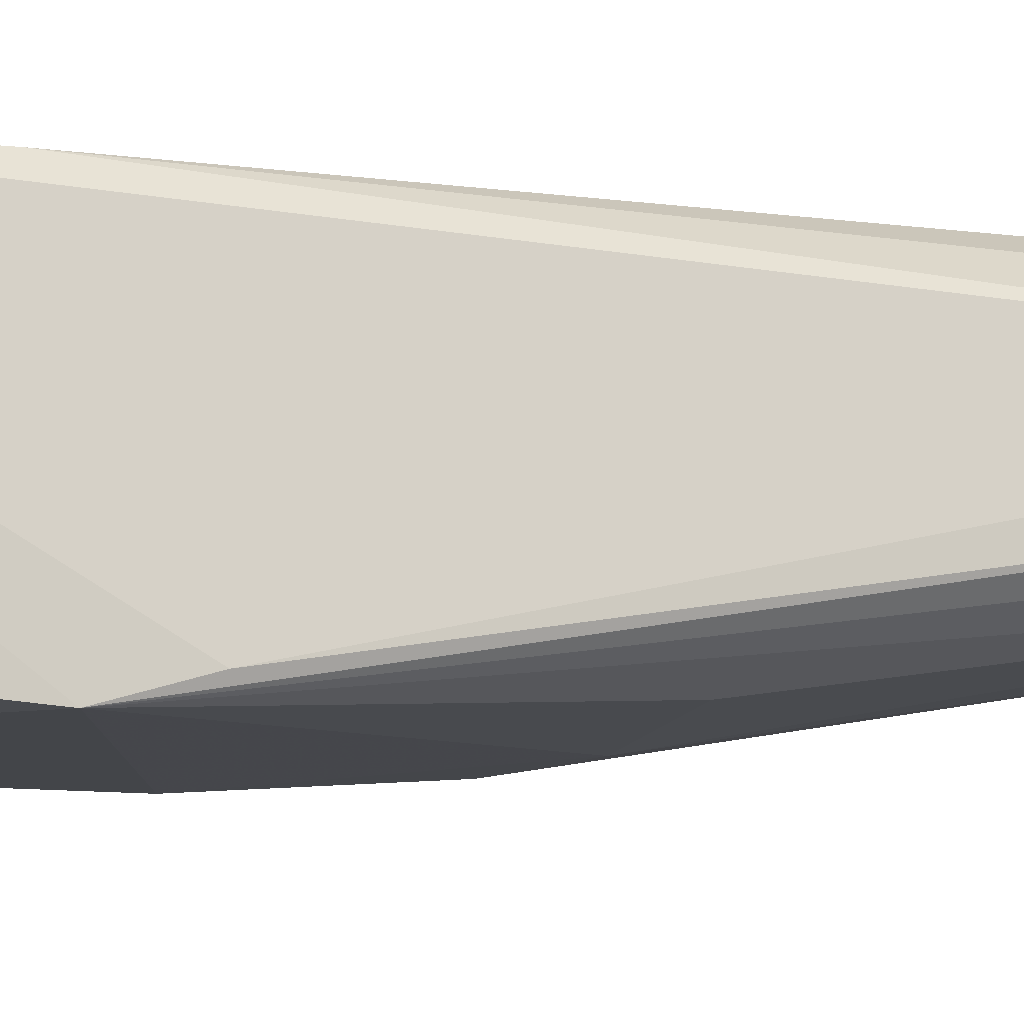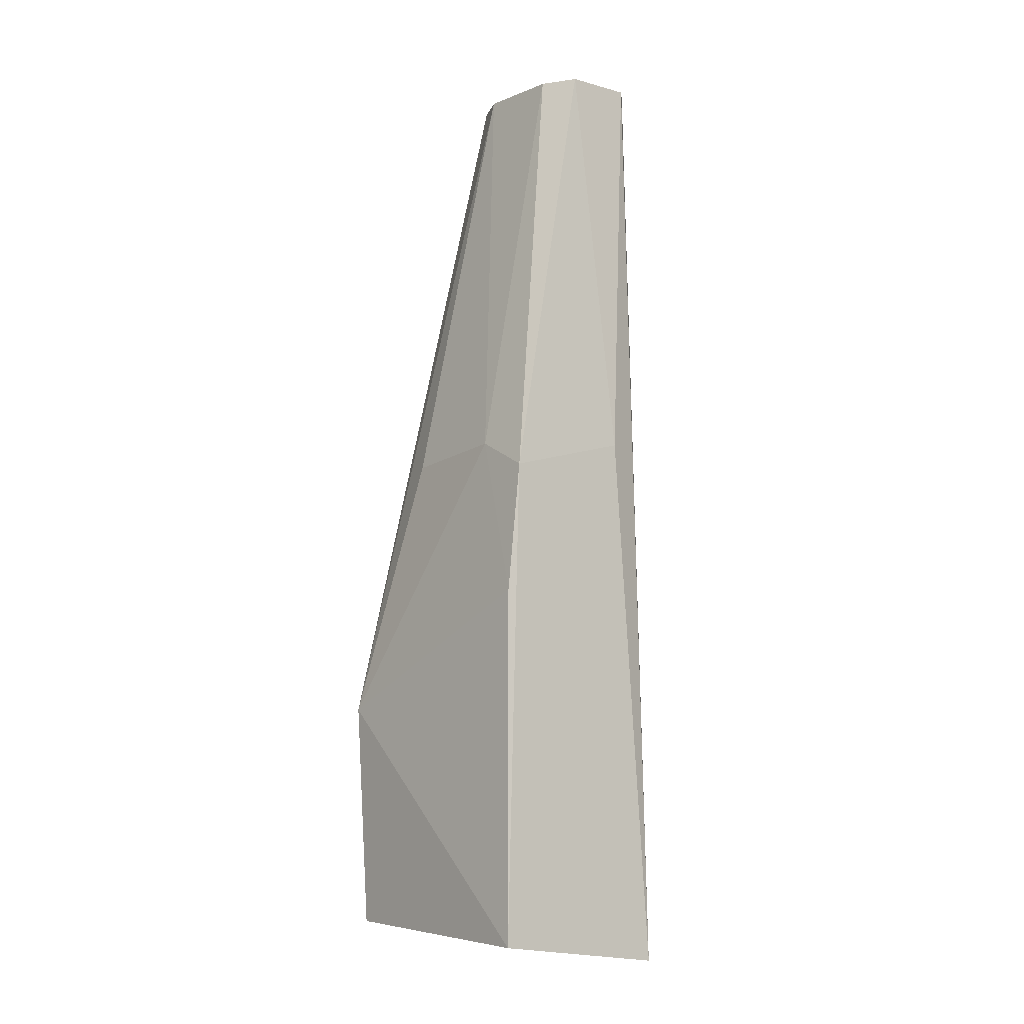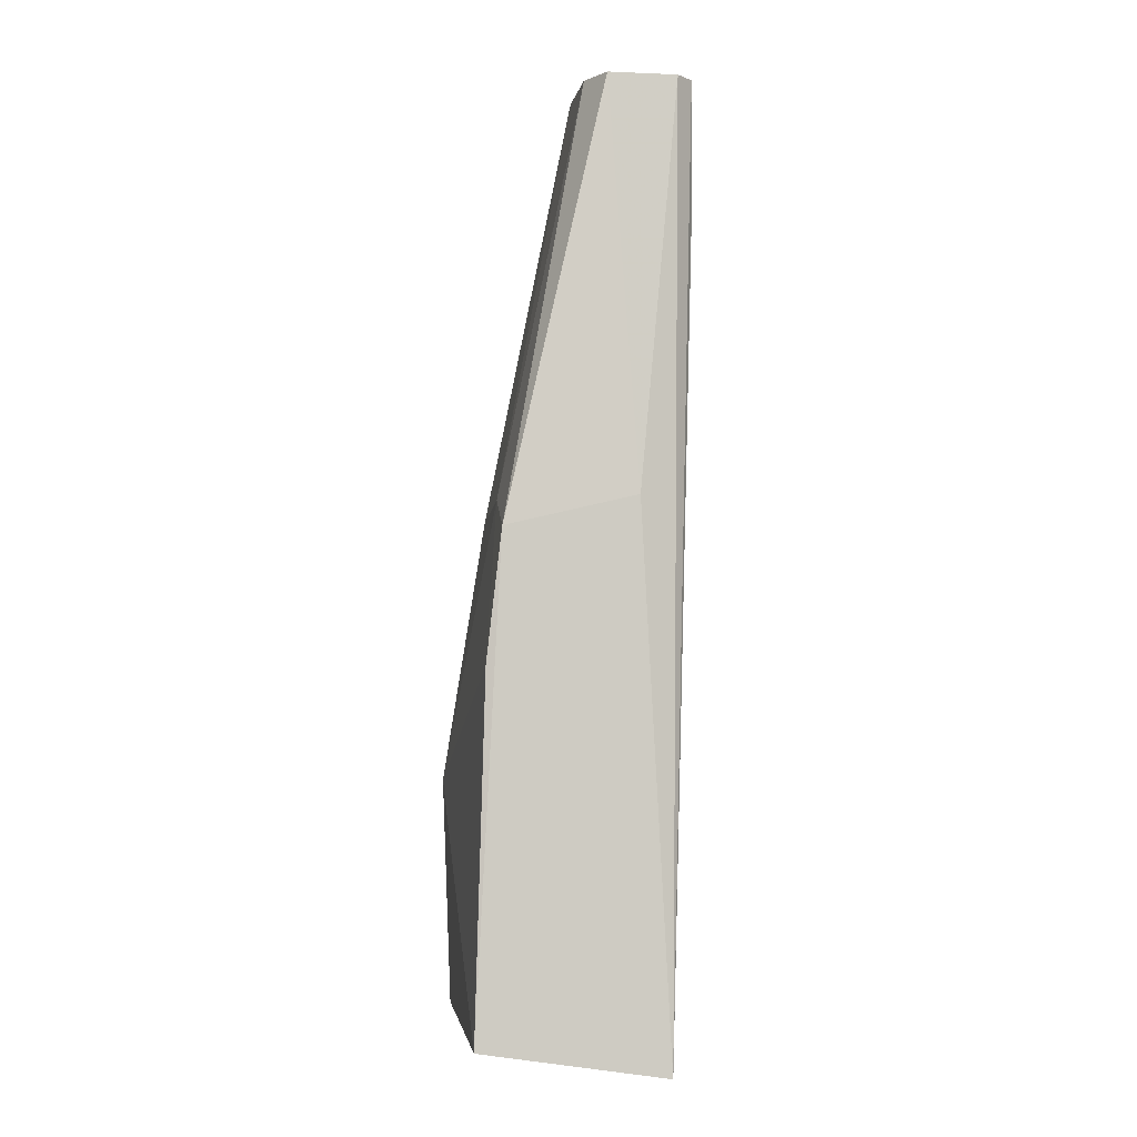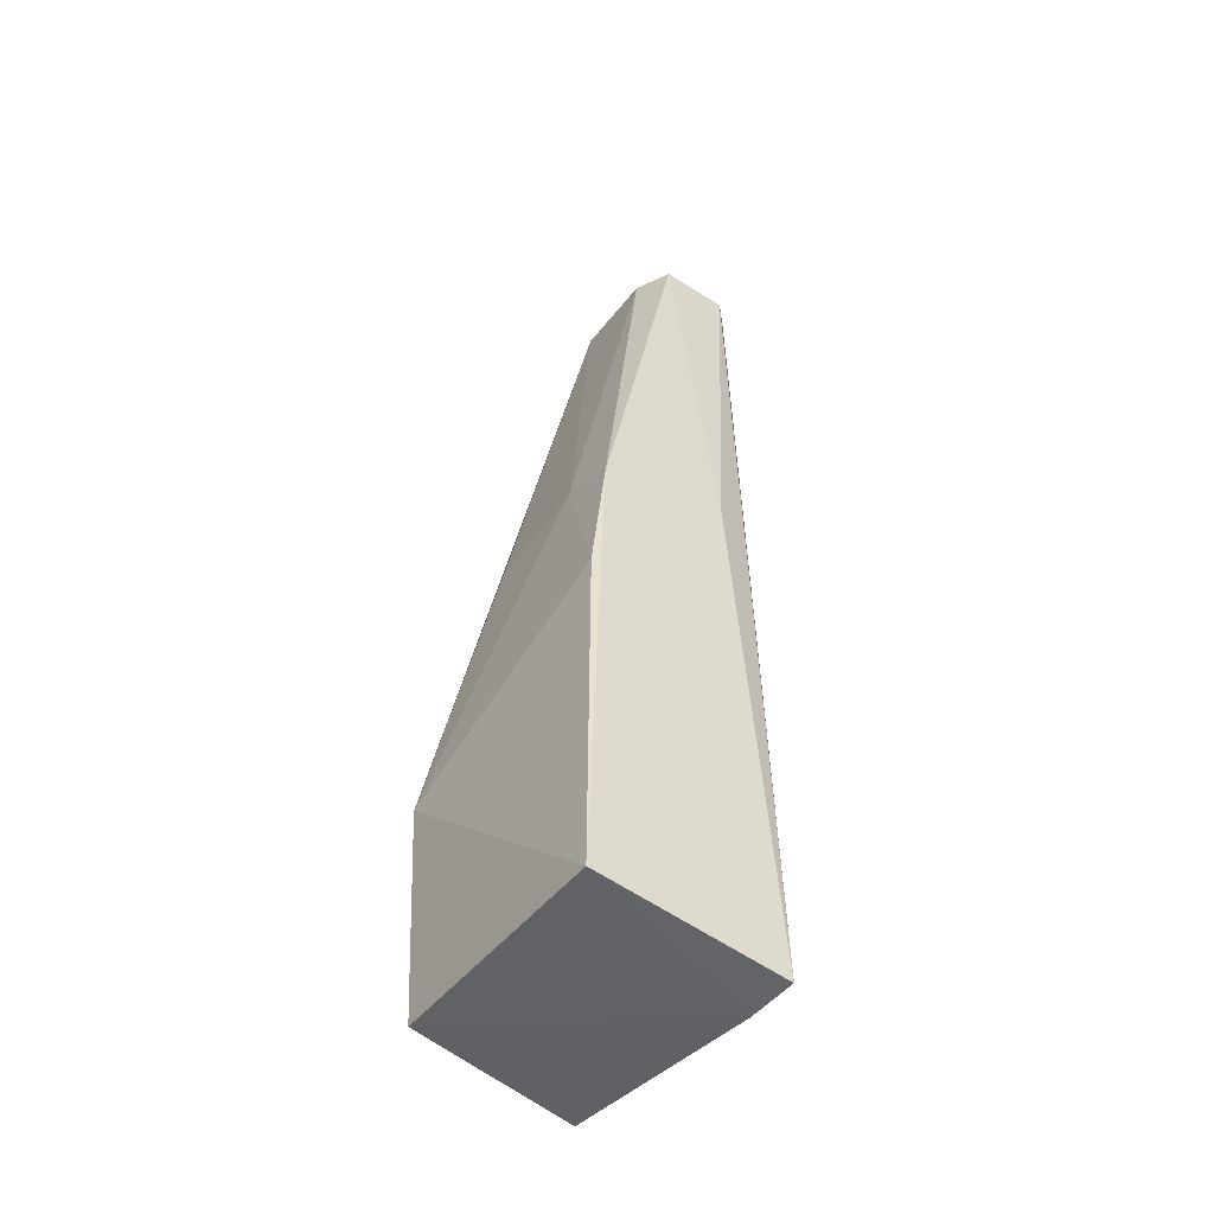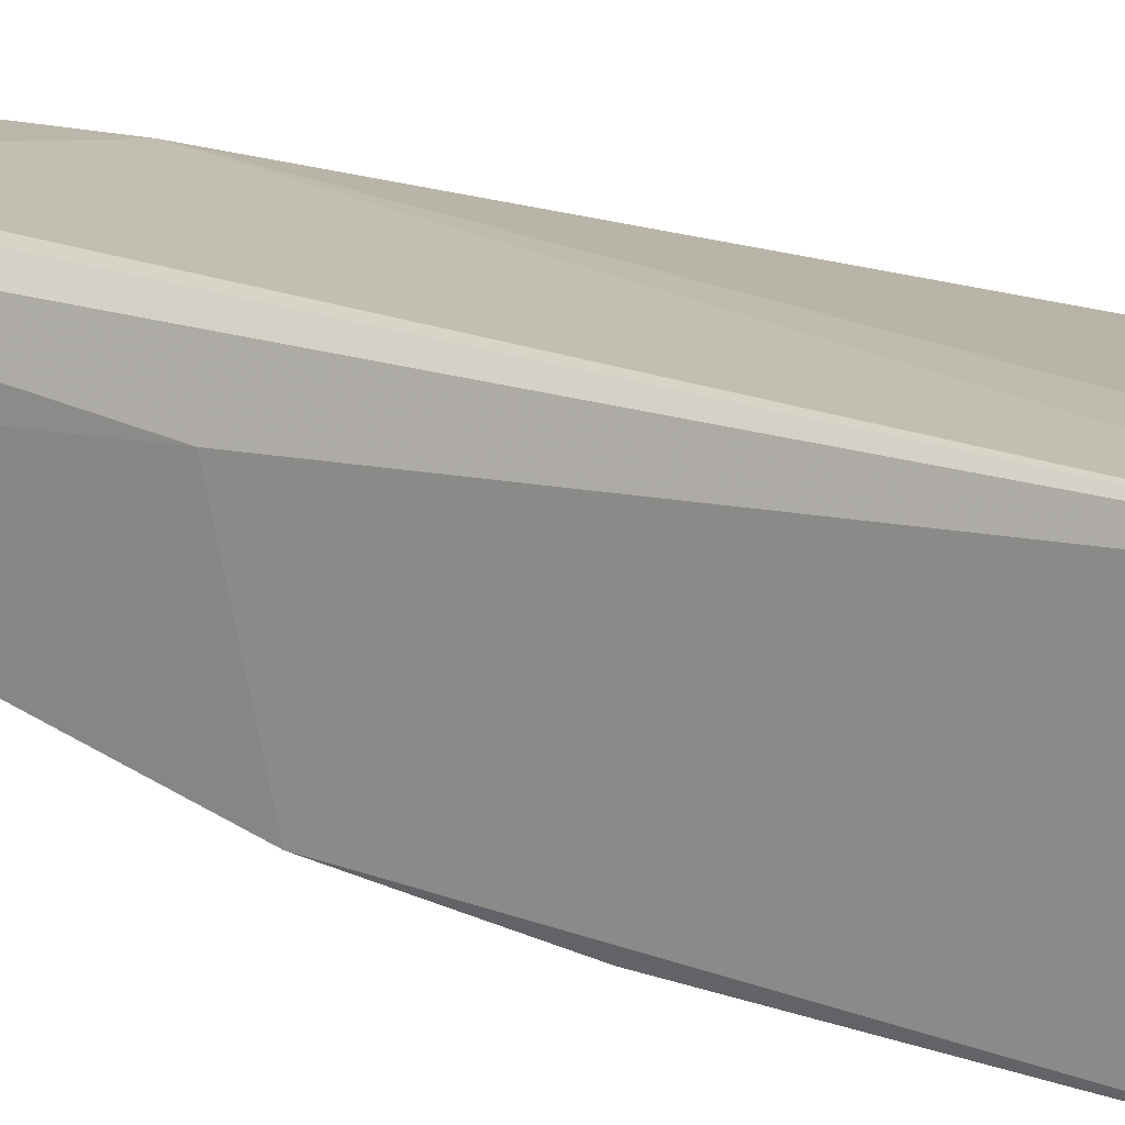
<metadata>
{"format":"obj","ext":"obj","renderer":"f3d","projection":"perspective","resolution":1024,"background":"white","views":[{"elev":-12.8,"azim":64.4,"up":"+Z"},{"elev":-6.1,"azim":-129.5,"up":"+Y"},{"elev":-2.2,"azim":-98.7,"up":"+Y"},{"elev":-47.2,"azim":-125.6,"up":"+Y"},{"elev":14.0,"azim":-55.7,"up":"+Z"}]}
</metadata>
<code>
v -0.01398 -0.1328 -0.01358
v 0.01299 -0.1324 -0.01348
v -0.009067 -0.1358 0.006788
v -0.009067 -0.03038 0.001034
v 0.01202 -0.109 0.006788
v 0.00627 -0.03038 0.01062
v 0.01394 -0.1071 -0.01431
v -0.01482 -0.1358 0.006788
v -0.01236 -0.07914 -0.01058
v 0.004352 -0.03038 -0.000884
v -0.007149 -0.03038 0.01062
v 0.01373 -0.1351 0.004769
v 0.0101 -0.03038 0.006788
v 0.00627 -0.05915 0.01062
v -0.01271 -0.07576 0.003883
v 0.0101 -0.03038 0.002952
v 0.006484 -0.07773 -0.0103
v -0.01248 -0.09355 -0.01228
v -0.009067 -0.03038 0.008706
v -0.005232 -0.03038 -0.000884
v -0.00589 -0.07611 -0.01041
v 0.01394 -0.1013 -0.01239
v -0.007149 -0.04381 0.01062
v 0.008187 -0.03038 0.001034
f 10 16 24
f 1 2 3
f 2 1 7
f 1 3 8
f 1 8 9
f 4 6 10
f 6 4 11
f 3 2 12
f 5 3 12
f 2 7 12
f 6 5 13
f 10 6 13
f 5 12 13
f 3 5 14
f 5 6 14
f 8 3 14
f 6 11 14
f 4 9 15
f 9 8 15
f 10 13 16
f 10 7 17
f 7 1 18
f 1 9 18
f 11 4 19
f 8 11 19
f 4 15 19
f 15 8 19
f 9 4 20
f 4 10 20
f 17 7 21
f 10 17 21
f 7 18 21
f 18 9 21
f 9 20 21
f 20 10 21
f 12 7 22
f 13 12 22
f 7 16 22
f 16 13 22
f 11 8 23
f 8 14 23
f 14 11 23
f 7 10 24
f 16 7 24

</code>
